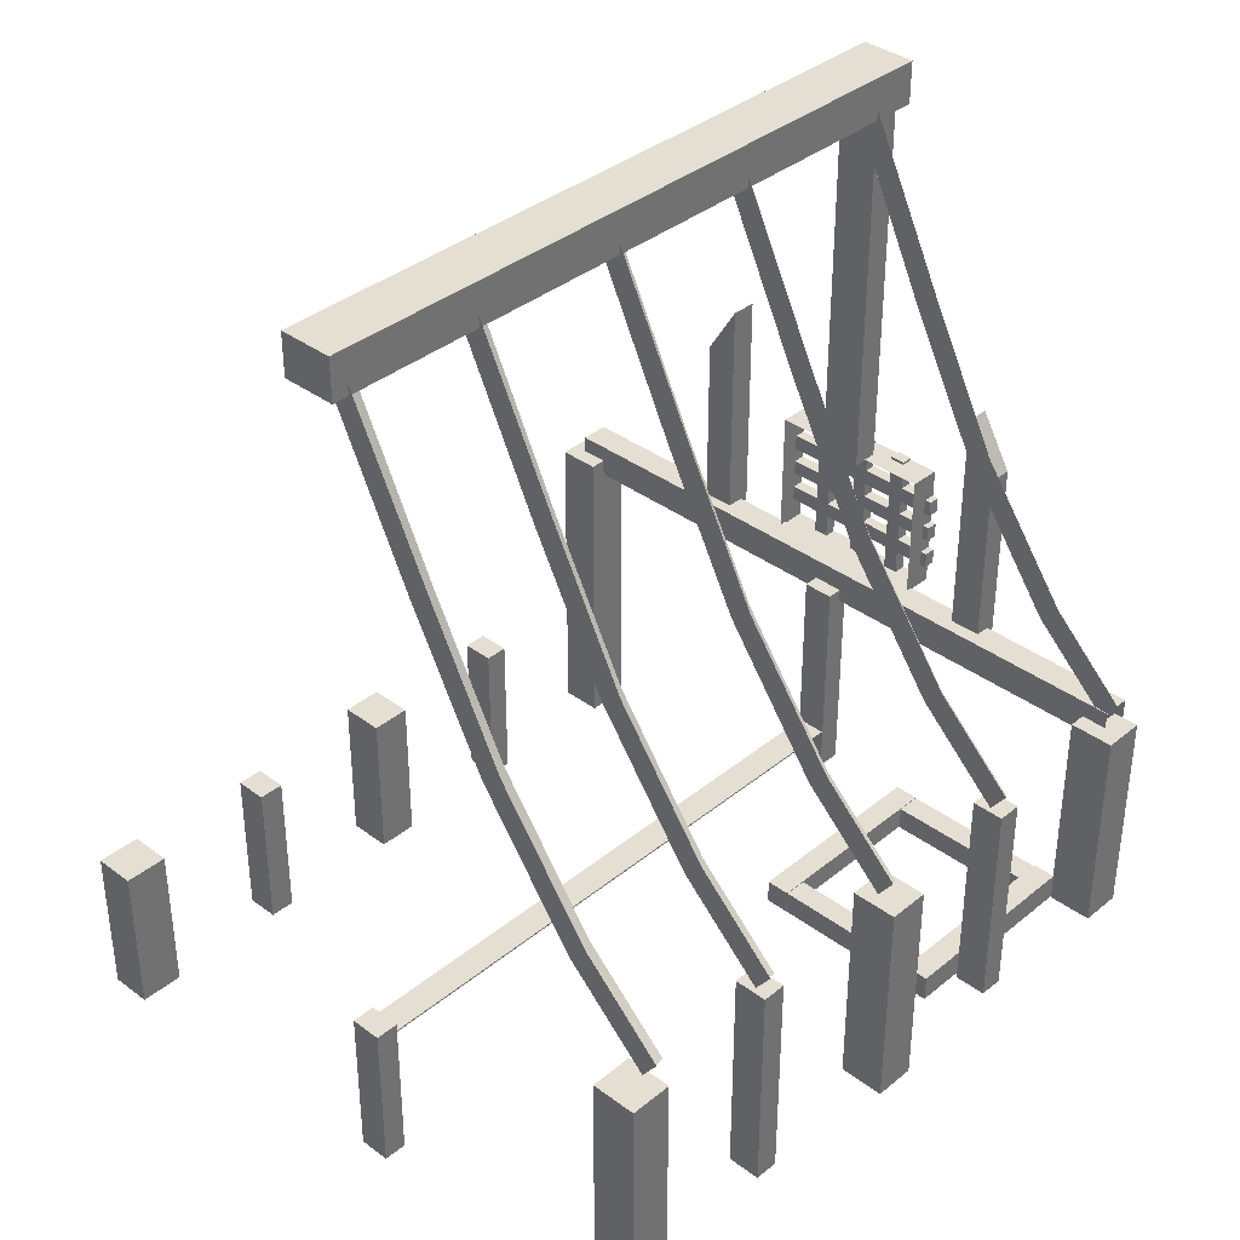
<metadata>
{"format":"obj","ext":"obj","renderer":"f3d","projection":"perspective","resolution":1024,"background":"white","views":[{"elev":36.9,"azim":133.7,"up":"+Y"}]}
</metadata>
<code>
v 0 49 18
v 378 49 18
v 378 49 -18
v 378 49 -18
v 0 49 -18
v 0 49 18
v -378 49 18
v 0 49 18
v 0 49 -18
v 0 49 -18
v -378 49 -18
v -378 49 18
v 0 49 18
v 0 0 18
v 378 0 18
v 378 0 18
v 378 49 18
v 0 49 18
v -378 49 18
v -378 0 18
v 0 0 18
v 0 0 18
v 0 49 18
v -378 49 18
v -25 61 438
v 25 61 438
v 25 61 384
v 25 61 384
v -25 61 384
v -25 61 438
v 25 61 438
v 25 -134 438
v 25 -134 384
v 25 -134 384
v 25 61 384
v 25 61 438
v -25 61 438
v -25 -134 438
v 25 -134 438
v 25 -134 438
v 25 61 438
v -25 61 438
v -25 61 384
v -25 -134 384
v -25 -134 438
v -25 -134 438
v -25 61 438
v -25 61 384
v 25 61 384
v 25 -134 384
v -25 -134 384
v -25 -134 384
v -25 61 384
v 25 61 384
v -202 61 425
v -173 61 425
v -173 61 385
v -173 61 385
v -202 61 385
v -202 61 425
v -173 61 425
v -173 -134 425
v -173 -134 385
v -173 -134 385
v -173 61 385
v -173 61 425
v -202 61 425
v -202 -134 425
v -173 -134 425
v -173 -134 425
v -173 61 425
v -202 61 425
v -202 61 385
v -202 -134 385
v -202 -134 425
v -202 -134 425
v -202 61 425
v -202 61 385
v -173 61 385
v -173 -134 385
v -202 -134 385
v -202 -134 385
v -202 61 385
v -173 61 385
v -422 267 383
v -422 267 434
v -368 267 434
v -368 267 434
v -368 267 383
v -422 267 383
v -422 267 434
v -422 -134 434
v -368 -134 434
v -368 -134 434
v -368 267 434
v -422 267 434
v -422 267 383
v -422 -134 383
v -422 -134 434
v -422 -134 434
v -422 267 434
v -422 267 383
v -368 267 383
v -368 -134 383
v -422 -134 383
v -422 -134 383
v -422 267 383
v -368 267 383
v -368 267 434
v -368 -134 434
v -368 -134 383
v -368 -134 383
v -368 267 383
v -368 267 434
v -388 246 416
v -388 288 416
v -423 288 416
v -423 288 416
v -423 246 416
v -388 246 416
v -388 288 416
v -388 288 -416
v -423 288 -416
v -423 288 -416
v -423 288 416
v -388 288 416
v -388 246 416
v -388 246 -416
v -388 288 -416
v -388 288 -416
v -388 288 416
v -388 246 416
v -423 246 416
v -423 246 -416
v -388 246 -416
v -388 246 -416
v -388 246 416
v -423 246 416
v -423 288 416
v -423 288 -416
v -423 246 -416
v -423 246 -416
v -423 246 416
v -423 288 416
v -402 505 215
v -402 568 176
v -434 568 176
v -434 568 176
v -434 505 215
v -402 505 215
v -402 568 176
v -402 282 176
v -434 282 176
v -434 282 176
v -434 568 176
v -402 568 176
v -402 505 215
v -402 282 215
v -402 282 176
v -402 282 176
v -402 568 176
v -402 505 215
v -434 505 215
v -434 282 215
v -402 282 215
v -402 282 215
v -402 505 215
v -434 505 215
v -434 568 176
v -434 282 176
v -434 282 215
v -434 282 215
v -434 505 215
v -434 568 176
v -431 935 -24
v -431 935 27
v -399 935 27
v -399 935 27
v -399 935 -24
v -431 935 -24
v -431 935 27
v -431 442 27
v -399 442 27
v -399 442 27
v -399 935 27
v -431 935 27
v -431 935 -24
v -431 442 -24
v -431 442 27
v -431 442 27
v -431 935 27
v -431 935 -24
v -399 935 -24
v -399 442 -24
v -431 442 -24
v -431 442 -24
v -431 935 -24
v -399 935 -24
v -399 935 27
v -399 442 27
v -399 442 -24
v -399 442 -24
v -399 935 -24
v -399 935 27
v -434 571 -177
v -405 571 -177
v -405 506 -216
v -405 506 -216
v -434 506 -216
v -434 571 -177
v -405 571 -177
v -405 280 -177
v -405 280 -216
v -405 280 -216
v -405 506 -216
v -405 571 -177
v -434 571 -177
v -434 280 -177
v -405 280 -177
v -405 280 -177
v -405 571 -177
v -434 571 -177
v -434 506 -216
v -434 280 -216
v -434 280 -177
v -434 280 -177
v -434 571 -177
v -434 506 -216
v -405 506 -216
v -405 280 -216
v -434 280 -216
v -434 280 -216
v -434 506 -216
v -405 506 -216
v 401 901 -32
v 401 953 -32
v 401 953 35
v 401 953 35
v 401 901 35
v 401 901 -32
v 401 953 -32
v -445 953 -32
v -445 953 35
v -445 953 35
v 401 953 35
v 401 953 -32
v 401 901 -32
v -445 901 -32
v -445 953 -32
v -445 953 -32
v 401 953 -32
v 401 901 -32
v 401 901 35
v -445 901 35
v -445 901 -32
v -445 901 -32
v 401 901 -32
v 401 901 35
v 401 953 35
v -445 953 35
v -445 901 35
v -445 901 35
v 401 901 35
v 401 953 35
v 16 370 -311
v 16 275 -412
v 16 301 -431
v 16 301 -431
v 16 393 -334
v 16 370 -311
v 16 529 -195
v 16 370 -311
v 16 393 -334
v 16 393 -334
v 16 547 -221
v 16 529 -195
v 16 704 -102
v 16 529 -195
v 16 547 -221
v 16 547 -221
v 16 720 -130
v 16 704 -102
v 16 935 12
v 16 704 -102
v 16 720 -130
v 16 720 -130
v 16 947 -16
v 16 935 12
v 16 370 -311
v -13 370 -311
v -13 275 -412
v -13 275 -412
v 16 275 -412
v 16 370 -311
v 16 529 -195
v -13 529 -195
v -13 370 -311
v -13 370 -311
v 16 370 -311
v 16 529 -195
v 16 704 -102
v -13 704 -102
v -13 529 -195
v -13 529 -195
v 16 529 -195
v 16 704 -102
v 16 935 12
v -13 935 12
v -13 704 -102
v -13 704 -102
v 16 704 -102
v 16 935 12
v -389 370 -311
v -389 275 -412
v -389 301 -431
v -389 301 -431
v -389 393 -334
v -389 370 -311
v -389 529 -195
v -389 370 -311
v -389 393 -334
v -389 393 -334
v -389 547 -221
v -389 529 -195
v -389 704 -102
v -389 529 -195
v -389 547 -221
v -389 547 -221
v -389 720 -130
v -389 704 -102
v -389 935 12
v -389 704 -102
v -389 720 -130
v -389 720 -130
v -389 947 -16
v -389 935 12
v -389 370 -311
v -418 370 -311
v -418 275 -412
v -418 275 -412
v -389 275 -412
v -389 370 -311
v -389 529 -195
v -418 529 -195
v -418 370 -311
v -418 370 -311
v -389 370 -311
v -389 529 -195
v -389 704 -102
v -418 704 -102
v -418 529 -195
v -418 529 -195
v -389 529 -195
v -389 704 -102
v -389 935 12
v -418 935 12
v -418 704 -102
v -418 704 -102
v -389 704 -102
v -389 935 12
v -178 370 -311
v -178 275 -412
v -178 301 -431
v -178 301 -431
v -178 393 -334
v -178 370 -311
v -178 529 -195
v -178 370 -311
v -178 393 -334
v -178 393 -334
v -178 547 -221
v -178 529 -195
v -178 704 -102
v -178 529 -195
v -178 547 -221
v -178 547 -221
v -178 720 -130
v -178 704 -102
v -178 935 12
v -178 704 -102
v -178 720 -130
v -178 720 -130
v -178 947 -16
v -178 935 12
v -178 370 -311
v -207 370 -311
v -207 275 -412
v -207 275 -412
v -178 275 -412
v -178 370 -311
v -178 529 -195
v -207 529 -195
v -207 370 -311
v -207 370 -311
v -178 370 -311
v -178 529 -195
v -178 704 -102
v -207 704 -102
v -207 529 -195
v -207 529 -195
v -178 529 -195
v -178 704 -102
v -178 935 12
v -207 935 12
v -207 704 -102
v -207 704 -102
v -178 704 -102
v -178 935 12
v 212 370 -311
v 212 275 -412
v 212 301 -431
v 212 301 -431
v 212 393 -334
v 212 370 -311
v 212 529 -195
v 212 370 -311
v 212 393 -334
v 212 393 -334
v 212 547 -221
v 212 529 -195
v 212 704 -102
v 212 529 -195
v 212 547 -221
v 212 547 -221
v 212 720 -130
v 212 704 -102
v 212 935 12
v 212 704 -102
v 212 720 -130
v 212 720 -130
v 212 947 -16
v 212 935 12
v 212 370 -311
v 183 370 -311
v 183 275 -412
v 183 275 -412
v 212 275 -412
v 212 370 -311
v 212 529 -195
v 183 529 -195
v 183 370 -311
v 183 370 -311
v 212 370 -311
v 212 529 -195
v 212 704 -102
v 183 704 -102
v 183 529 -195
v 183 529 -195
v 212 529 -195
v 212 704 -102
v 212 935 12
v 183 935 12
v 183 704 -102
v 183 704 -102
v 212 704 -102
v 212 935 12
v 381 370 -311
v 381 275 -412
v 381 301 -431
v 381 301 -431
v 381 393 -334
v 381 370 -311
v 381 529 -195
v 381 370 -311
v 381 393 -334
v 381 393 -334
v 381 547 -221
v 381 529 -195
v 381 704 -102
v 381 529 -195
v 381 547 -221
v 381 547 -221
v 381 720 -130
v 381 704 -102
v 381 935 12
v 381 704 -102
v 381 720 -130
v 381 720 -130
v 381 947 -16
v 381 935 12
v 381 370 -311
v 351 370 -311
v 351 275 -412
v 351 275 -412
v 381 275 -412
v 381 370 -311
v 381 529 -195
v 351 529 -195
v 351 370 -311
v 351 370 -311
v 381 370 -311
v 381 529 -195
v 381 704 -102
v 351 704 -102
v 351 529 -195
v 351 529 -195
v 381 529 -195
v 381 704 -102
v 381 935 12
v 351 935 12
v 351 704 -102
v 351 704 -102
v 381 704 -102
v 381 935 12
v -121 6 -358
v -121 6 -387
v -121 38 -387
v -121 38 -387
v -121 38 -358
v -121 6 -358
v -121 6 -387
v -363 6 -387
v -363 38 -387
v -363 38 -387
v -121 38 -387
v -121 6 -387
v -121 6 -358
v -363 6 -358
v -363 6 -387
v -363 6 -387
v -121 6 -387
v -121 6 -358
v -121 38 -358
v -363 38 -358
v -363 6 -358
v -363 6 -358
v -121 6 -358
v -121 38 -358
v -121 38 -387
v -363 38 -387
v -363 38 -358
v -363 38 -358
v -121 38 -358
v -121 38 -387
v -122 7 -171
v -122 36 -171
v -150 36 -171
v -150 36 -171
v -150 7 -171
v -122 7 -171
v -122 36 -171
v -122 36 -368
v -150 36 -368
v -150 36 -368
v -150 36 -171
v -122 36 -171
v -122 7 -171
v -122 7 -368
v -122 36 -368
v -122 36 -368
v -122 36 -171
v -122 7 -171
v -150 7 -171
v -150 7 -368
v -122 7 -368
v -122 7 -368
v -122 7 -171
v -150 7 -171
v -150 36 -171
v -150 36 -368
v -150 7 -368
v -150 7 -368
v -150 7 -171
v -150 36 -171
v -121 37 -147
v -121 8 -147
v -121 8 -176
v -121 8 -176
v -121 37 -176
v -121 37 -147
v -121 8 -147
v -363 8 -147
v -363 8 -176
v -363 8 -176
v -121 8 -176
v -121 8 -147
v -121 37 -147
v -363 37 -147
v -363 8 -147
v -363 8 -147
v -121 8 -147
v -121 37 -147
v -121 37 -176
v -363 37 -176
v -363 37 -147
v -363 37 -147
v -121 37 -147
v -121 37 -176
v -121 8 -176
v -363 8 -176
v -363 37 -176
v -363 37 -176
v -121 37 -176
v -121 8 -176
v -363 7 -171
v -334 7 -171
v -334 36 -171
v -334 36 -171
v -363 36 -171
v -363 7 -171
v -334 7 -171
v -334 7 -368
v -334 36 -368
v -334 36 -368
v -334 36 -171
v -334 7 -171
v -363 7 -171
v -363 7 -368
v -334 7 -368
v -334 7 -368
v -334 7 -171
v -363 7 -171
v -363 36 -171
v -363 36 -368
v -363 7 -368
v -363 7 -368
v -363 7 -171
v -363 36 -171
v -334 36 -171
v -334 36 -368
v -363 36 -368
v -363 36 -368
v -363 36 -171
v -334 36 -171
v 363 61 19
v 392 61 19
v 392 61 -20
v 392 61 -20
v 363 61 -20
v 363 61 19
v 392 61 19
v 392 -134 19
v 392 -134 -20
v 392 -134 -20
v 392 61 -20
v 392 61 19
v 363 61 19
v 363 -134 19
v 392 -134 19
v 392 -134 19
v 392 61 19
v 363 61 19
v 363 61 -20
v 363 -134 -20
v 363 -134 19
v 363 -134 19
v 363 61 19
v 363 61 -20
v 392 61 -20
v 392 -134 -20
v 363 -134 -20
v 363 -134 -20
v 363 61 -20
v 392 61 -20
v 421 61 436
v 421 61 384
v 366 61 384
v 366 61 384
v 366 61 436
v 421 61 436
v 421 61 384
v 421 -134 384
v 366 -134 384
v 366 -134 384
v 366 61 384
v 421 61 384
v 421 61 436
v 421 -134 436
v 421 -134 384
v 421 -134 384
v 421 61 384
v 421 61 436
v 366 61 436
v 366 -134 436
v 421 -134 436
v 421 -134 436
v 421 61 436
v 366 61 436
v 366 61 384
v 366 -134 384
v 366 -134 436
v 366 -134 436
v 366 61 436
v 366 61 384
v 213 61 426
v 213 61 386
v 181 61 386
v 181 61 386
v 181 61 426
v 213 61 426
v 213 61 386
v 213 -134 386
v 181 -134 386
v 181 -134 386
v 181 61 386
v 213 61 386
v 213 61 426
v 213 -134 426
v 213 -134 386
v 213 -134 386
v 213 61 386
v 213 61 426
v 181 61 426
v 181 -134 426
v 213 -134 426
v 213 -134 426
v 213 61 426
v 181 61 426
v 181 61 386
v 181 -134 386
v 181 -134 426
v 181 -134 426
v 181 61 426
v 181 61 386
v 368 267 -381
v 419 267 -381
v 419 267 -436
v 419 267 -436
v 368 267 -436
v 368 267 -381
v 419 267 -381
v 419 -134 -381
v 419 -134 -436
v 419 -134 -436
v 419 267 -436
v 419 267 -381
v 368 267 -381
v 368 -134 -381
v 419 -134 -381
v 419 -134 -381
v 419 267 -381
v 368 267 -381
v 368 267 -436
v 368 -134 -436
v 368 -134 -381
v 368 -134 -381
v 368 267 -381
v 368 267 -436
v 419 267 -436
v 419 -134 -436
v 368 -134 -436
v 368 -134 -436
v 368 267 -436
v 419 267 -436
v 183 267 -385
v 212 267 -385
v 212 267 -425
v 212 267 -425
v 183 267 -425
v 183 267 -385
v 212 267 -385
v 212 0 -385
v 212 0 -425
v 212 0 -425
v 212 267 -425
v 212 267 -385
v 183 267 -385
v 183 0 -385
v 212 0 -385
v 212 0 -385
v 212 267 -385
v 183 267 -385
v 183 267 -425
v 183 0 -425
v 183 0 -385
v 183 0 -385
v 183 267 -385
v 183 267 -425
v 212 267 -425
v 212 0 -425
v 183 0 -425
v 183 0 -425
v 183 267 -425
v 212 267 -425
v -25 267 -387
v 25 267 -387
v 25 267 -442
v 25 267 -442
v -25 267 -442
v -25 267 -387
v 25 267 -387
v 25 0 -387
v 25 0 -442
v 25 0 -442
v 25 267 -442
v 25 267 -387
v -25 267 -387
v -25 0 -387
v 25 0 -387
v 25 0 -387
v 25 267 -387
v -25 267 -387
v -25 267 -442
v -25 0 -442
v -25 0 -387
v -25 0 -387
v -25 267 -387
v -25 267 -442
v 25 267 -442
v 25 0 -442
v -25 0 -442
v -25 0 -442
v -25 267 -442
v 25 267 -442
v -209 267 -388
v -180 267 -388
v -180 267 -427
v -180 267 -427
v -209 267 -427
v -209 267 -388
v -180 267 -388
v -180 0 -388
v -180 0 -427
v -180 0 -427
v -180 267 -427
v -180 267 -388
v -209 267 -388
v -209 0 -388
v -180 0 -388
v -180 0 -388
v -180 267 -388
v -209 267 -388
v -209 267 -427
v -209 0 -427
v -209 0 -388
v -209 0 -388
v -209 267 -388
v -209 267 -427
v -180 267 -427
v -180 0 -427
v -209 0 -427
v -209 0 -427
v -209 267 -427
v -180 267 -427
v -418 267 -384
v -367 267 -384
v -367 267 -439
v -367 267 -439
v -418 267 -439
v -418 267 -384
v -367 267 -384
v -367 0 -384
v -367 0 -439
v -367 0 -439
v -367 267 -439
v -367 267 -384
v -418 267 -384
v -418 0 -384
v -367 0 -384
v -367 0 -384
v -367 267 -384
v -418 267 -384
v -418 267 -439
v -418 0 -439
v -418 0 -384
v -418 0 -384
v -418 267 -384
v -418 267 -439
v -367 267 -439
v -367 0 -439
v -418 0 -439
v -418 0 -439
v -418 267 -439
v -367 267 -439
v -398 262 19
v -369 262 19
v -369 262 -19
v -369 262 -19
v -398 262 -19
v -398 262 19
v -369 262 19
v -369 -5 19
v -369 -5 -19
v -369 -5 -19
v -369 262 -19
v -369 262 19
v -398 262 19
v -398 -5 19
v -369 -5 19
v -369 -5 19
v -369 262 19
v -398 262 19
v -398 262 -19
v -398 -5 -19
v -398 -5 19
v -398 -5 19
v -398 262 19
v -398 262 -19
v -369 262 -19
v -369 -5 -19
v -398 -5 -19
v -398 -5 -19
v -398 262 -19
v -369 262 -19
v -453 286 -100
v -415 286 -100
v -415 443 -100
v -415 443 -100
v -453 443 -100
v -453 286 -100
v -453 286 102
v -415 286 102
v -415 286 -100
v -415 286 -100
v -453 286 -100
v -453 286 102
v -453 443 102
v -415 443 102
v -415 286 102
v -415 286 102
v -453 286 102
v -453 443 102
v -453 443 -100
v -415 443 -100
v -415 443 102
v -415 443 102
v -453 443 102
v -453 443 -100
v -452 446 9
v -438 446 9
v -438 446 -9
v -438 446 -9
v -452 446 -9
v -452 446 9
v -438 446 9
v -438 284 9
v -438 284 -9
v -438 284 -9
v -438 446 -9
v -438 446 9
v -452 446 9
v -452 284 9
v -438 284 9
v -438 284 9
v -438 446 9
v -452 446 9
v -452 446 -9
v -452 284 -9
v -452 284 9
v -452 284 9
v -452 446 9
v -452 446 -9
v -438 446 -9
v -438 284 -9
v -452 284 -9
v -452 284 -9
v -452 446 -9
v -438 446 -9
v -452 446 65
v -438 446 65
v -438 446 47
v -438 446 47
v -452 446 47
v -452 446 65
v -438 446 65
v -438 284 65
v -438 284 47
v -438 284 47
v -438 446 47
v -438 446 65
v -452 446 65
v -452 284 65
v -438 284 65
v -438 284 65
v -438 446 65
v -452 446 65
v -452 446 47
v -452 284 47
v -452 284 65
v -452 284 65
v -452 446 65
v -452 446 47
v -438 446 47
v -438 284 47
v -452 284 47
v -452 284 47
v -452 446 47
v -438 446 47
v -452 446 -46
v -438 446 -46
v -438 446 -64
v -438 446 -64
v -452 446 -64
v -452 446 -46
v -438 446 -46
v -438 284 -46
v -438 284 -64
v -438 284 -64
v -438 446 -64
v -438 446 -46
v -452 446 -46
v -452 284 -46
v -438 284 -46
v -438 284 -46
v -438 446 -46
v -452 446 -46
v -452 446 -64
v -452 284 -64
v -452 284 -46
v -452 284 -46
v -452 446 -46
v -452 446 -64
v -438 446 -64
v -438 284 -64
v -452 284 -64
v -452 284 -64
v -452 446 -64
v -438 446 -64
v -452 409 -108
v -438 409 -108
v -438 390 -108
v -438 390 -108
v -452 390 -108
v -452 409 -108
v -438 409 -108
v -438 409 109
v -438 390 109
v -438 390 109
v -438 390 -108
v -438 409 -108
v -452 409 -108
v -452 409 109
v -438 409 109
v -438 409 109
v -438 409 -108
v -452 409 -108
v -452 390 -108
v -452 390 109
v -452 409 109
v -452 409 109
v -452 409 -108
v -452 390 -108
v -438 390 -108
v -438 390 109
v -452 390 109
v -452 390 109
v -452 390 -108
v -438 390 -108
v -452 334 -108
v -438 334 -108
v -438 315 -108
v -438 315 -108
v -452 315 -108
v -452 334 -108
v -438 334 -108
v -438 334 109
v -438 315 109
v -438 315 109
v -438 315 -108
v -438 334 -108
v -452 334 -108
v -452 334 109
v -438 334 109
v -438 334 109
v -438 334 -108
v -452 334 -108
v -452 315 -108
v -452 315 109
v -452 334 109
v -452 334 109
v -452 334 -108
v -452 315 -108
v -438 315 -108
v -438 315 109
v -452 315 109
v -452 315 109
v -452 315 -108
v -438 315 -108
v -452 372 -108
v -438 372 -108
v -438 354 -108
v -438 354 -108
v -452 354 -108
v -452 372 -108
v -438 372 -108
v -438 372 109
v -438 354 109
v -438 354 109
v -438 354 -108
v -438 372 -108
v -452 372 -108
v -452 372 109
v -438 372 109
v -438 372 109
v -438 372 -108
v -452 372 -108
v -452 354 -108
v -452 354 109
v -452 372 109
v -452 372 109
v -452 372 -108
v -452 354 -108
v -438 354 -108
v -438 354 109
v -452 354 109
v -452 354 109
v -452 354 -108
v -438 354 -108
f 1 2 3
f 4 5 6
f 7 8 9
f 10 11 12
f 13 14 15
f 16 17 18
f 19 20 21
f 22 23 24
f 25 26 27
f 28 29 30
f 31 32 33
f 34 35 36
f 37 38 39
f 40 41 42
f 43 44 45
f 46 47 48
f 49 50 51
f 52 53 54
f 55 56 57
f 58 59 60
f 61 62 63
f 64 65 66
f 67 68 69
f 70 71 72
f 73 74 75
f 76 77 78
f 79 80 81
f 82 83 84
f 85 86 87
f 88 89 90
f 91 92 93
f 94 95 96
f 97 98 99
f 100 101 102
f 103 104 105
f 106 107 108
f 109 110 111
f 112 113 114
f 115 116 117
f 118 119 120
f 121 122 123
f 124 125 126
f 127 128 129
f 130 131 132
f 133 134 135
f 136 137 138
f 139 140 141
f 142 143 144
f 145 146 147
f 148 149 150
f 151 152 153
f 154 155 156
f 157 158 159
f 160 161 162
f 163 164 165
f 166 167 168
f 169 170 171
f 172 173 174
f 175 176 177
f 178 179 180
f 181 182 183
f 184 185 186
f 187 188 189
f 190 191 192
f 193 194 195
f 196 197 198
f 199 200 201
f 202 203 204
f 205 206 207
f 208 209 210
f 211 212 213
f 214 215 216
f 217 218 219
f 220 221 222
f 223 224 225
f 226 227 228
f 229 230 231
f 232 233 234
f 235 236 237
f 238 239 240
f 241 242 243
f 244 245 246
f 247 248 249
f 250 251 252
f 253 254 255
f 256 257 258
f 259 260 261
f 262 263 264
f 265 266 267
f 268 269 270
f 271 272 273
f 274 275 276
f 277 278 279
f 280 281 282
f 283 284 285
f 286 287 288
f 289 290 291
f 292 293 294
f 295 296 297
f 298 299 300
f 301 302 303
f 304 305 306
f 307 308 309
f 310 311 312
f 313 314 315
f 316 317 318
f 319 320 321
f 322 323 324
f 325 326 327
f 328 329 330
f 331 332 333
f 334 335 336
f 337 338 339
f 340 341 342
f 343 344 345
f 346 347 348
f 349 350 351
f 352 353 354
f 355 356 357
f 358 359 360
f 361 362 363
f 364 365 366
f 367 368 369
f 370 371 372
f 373 374 375
f 376 377 378
f 379 380 381
f 382 383 384
f 385 386 387
f 388 389 390
f 391 392 393
f 394 395 396
f 397 398 399
f 400 401 402
f 403 404 405
f 406 407 408
f 409 410 411
f 412 413 414
f 415 416 417
f 418 419 420
f 421 422 423
f 424 425 426
f 427 428 429
f 430 431 432
f 433 434 435
f 436 437 438
f 439 440 441
f 442 443 444
f 445 446 447
f 448 449 450
f 451 452 453
f 454 455 456
f 457 458 459
f 460 461 462
f 463 464 465
f 466 467 468
f 469 470 471
f 472 473 474
f 475 476 477
f 478 479 480
f 481 482 483
f 484 485 486
f 487 488 489
f 490 491 492
f 493 494 495
f 496 497 498
f 499 500 501
f 502 503 504
f 505 506 507
f 508 509 510
f 511 512 513
f 514 515 516
f 517 518 519
f 520 521 522
f 523 524 525
f 526 527 528
f 529 530 531
f 532 533 534
f 535 536 537
f 538 539 540
f 541 542 543
f 544 545 546
f 547 548 549
f 550 551 552
f 553 554 555
f 556 557 558
f 559 560 561
f 562 563 564
f 565 566 567
f 568 569 570
f 571 572 573
f 574 575 576
f 577 578 579
f 580 581 582
f 583 584 585
f 586 587 588
f 589 590 591
f 592 593 594
f 595 596 597
f 598 599 600
f 601 602 603
f 604 605 606
f 607 608 609
f 610 611 612
f 613 614 615
f 616 617 618
f 619 620 621
f 622 623 624
f 625 626 627
f 628 629 630
f 631 632 633
f 634 635 636
f 637 638 639
f 640 641 642
f 643 644 645
f 646 647 648
f 649 650 651
f 652 653 654
f 655 656 657
f 658 659 660
f 661 662 663
f 664 665 666
f 667 668 669
f 670 671 672
f 673 674 675
f 676 677 678
f 679 680 681
f 682 683 684
f 685 686 687
f 688 689 690
f 691 692 693
f 694 695 696
f 697 698 699
f 700 701 702
f 703 704 705
f 706 707 708
f 709 710 711
f 712 713 714
f 715 716 717
f 718 719 720
f 721 722 723
f 724 725 726
f 727 728 729
f 730 731 732
f 733 734 735
f 736 737 738
f 739 740 741
f 742 743 744
f 745 746 747
f 748 749 750
f 751 752 753
f 754 755 756
f 757 758 759
f 760 761 762
f 763 764 765
f 766 767 768
f 769 770 771
f 772 773 774
f 775 776 777
f 778 779 780
f 781 782 783
f 784 785 786
f 787 788 789
f 790 791 792
f 793 794 795
f 796 797 798
f 799 800 801
f 802 803 804
f 805 806 807
f 808 809 810
f 811 812 813
f 814 815 816
f 817 818 819
f 820 821 822
f 823 824 825
f 826 827 828
f 829 830 831
f 832 833 834
f 835 836 837
f 838 839 840
f 841 842 843
f 844 845 846
f 847 848 849
f 850 851 852
f 853 854 855
f 856 857 858
f 859 860 861
f 862 863 864
f 865 866 867
f 868 869 870
f 871 872 873
f 874 875 876
f 877 878 879
f 880 881 882
f 883 884 885
f 886 887 888
f 889 890 891
f 892 893 894
f 895 896 897
f 898 899 900
f 901 902 903
f 904 905 906
f 907 908 909
f 910 911 912
f 913 914 915
f 916 917 918
f 919 920 921
f 922 923 924
f 925 926 927
f 928 929 930
f 931 932 933
f 934 935 936
f 937 938 939
f 940 941 942
f 943 944 945
f 946 947 948
f 949 950 951
f 952 953 954
f 955 956 957
f 958 959 960
f 961 962 963
f 964 965 966
f 967 968 969
f 970 971 972
f 973 974 975
f 976 977 978
f 979 980 981
f 982 983 984
f 985 986 987
f 988 989 990
f 991 992 993
f 994 995 996
f 997 998 999
f 1000 1001 1002
f 1003 1004 1005
f 1006 1007 1008
f 1009 1010 1011
f 1012 1013 1014
f 1015 1016 1017
f 1018 1019 1020
f 1021 1022 1023
f 1024 1025 1026
f 1027 1028 1029
f 1030 1031 1032
f 1033 1034 1035
f 1036 1037 1038
f 1039 1040 1041
f 1042 1043 1044
f 1045 1046 1047
f 1048 1049 1050
f 1051 1052 1053
f 1054 1055 1056
f 1057 1058 1059
f 1060 1061 1062
f 1063 1064 1065
f 1066 1067 1068
f 1069 1070 1071
f 1072 1073 1074
f 1075 1076 1077
f 1078 1079 1080
f 1081 1082 1083
f 1084 1085 1086
f 1087 1088 1089
f 1090 1091 1092
f 1093 1094 1095
f 1096 1097 1098

</code>
